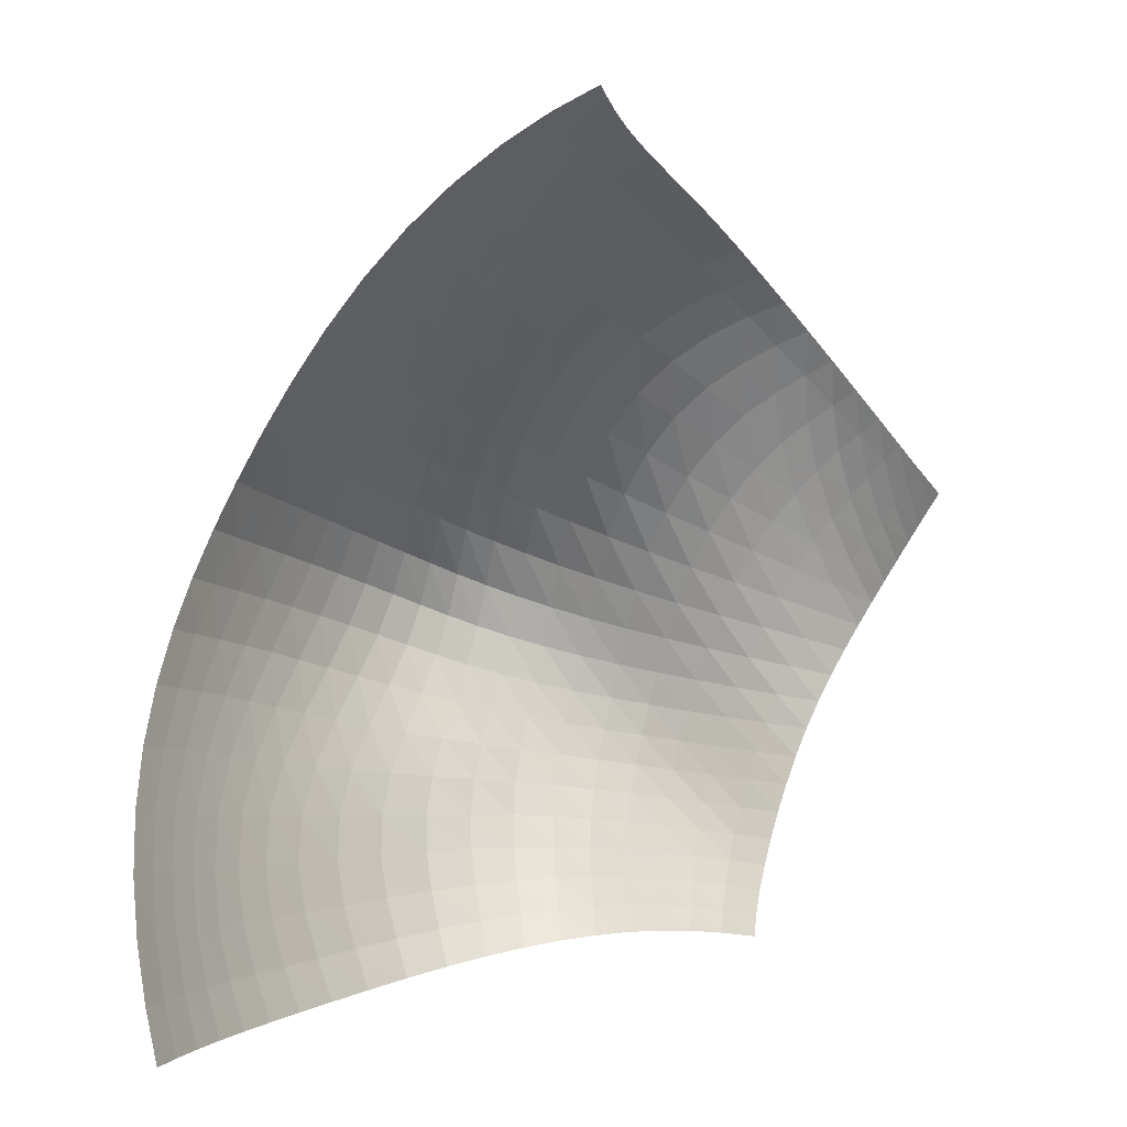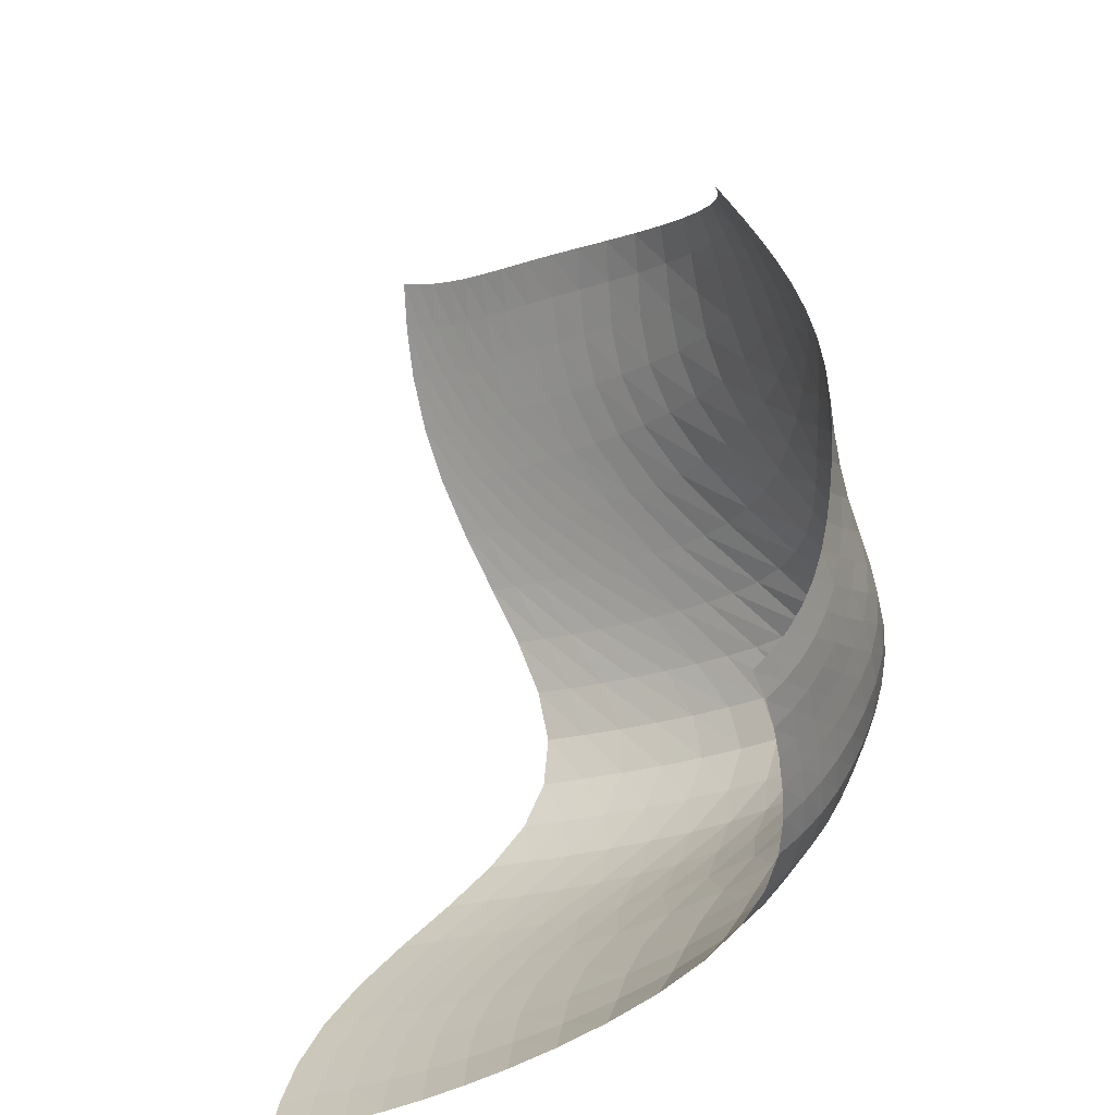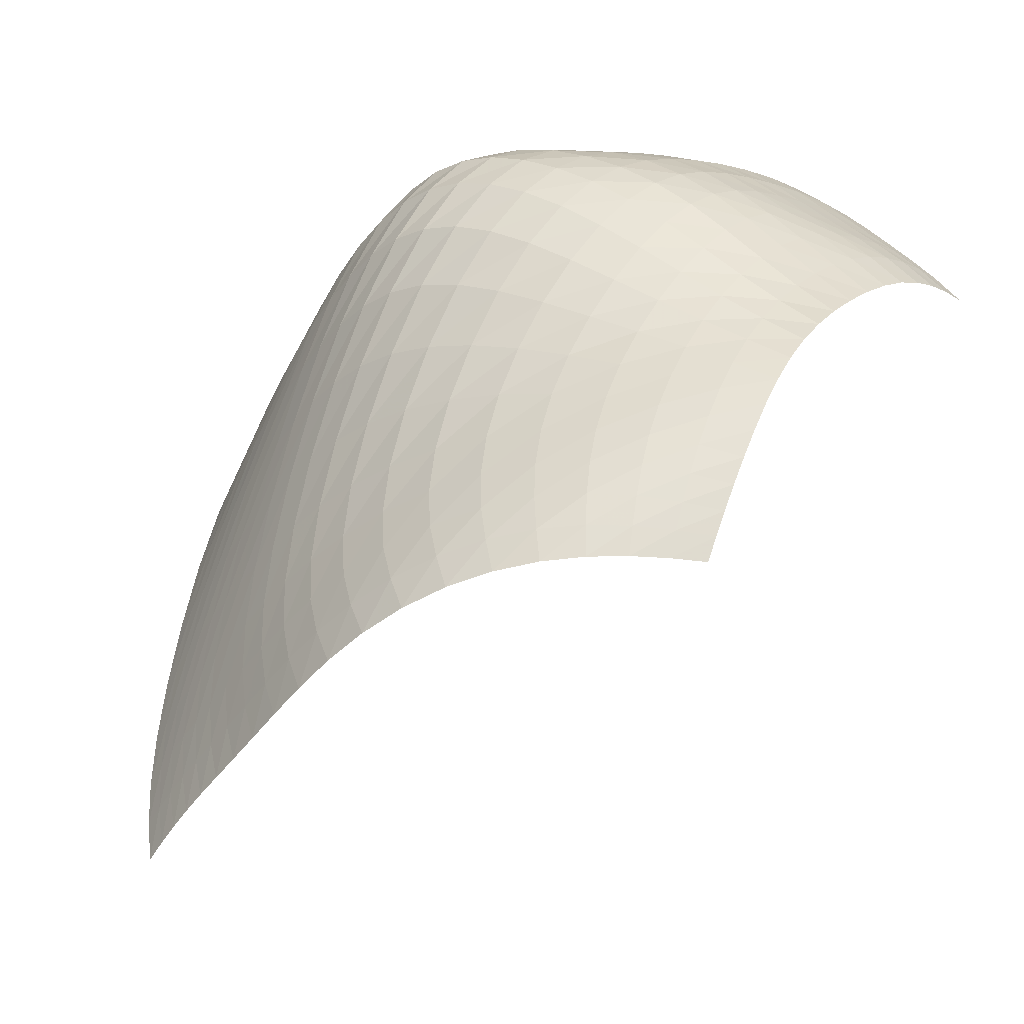
<metadata>
{"format":"obj","ext":"obj","renderer":"f3d","projection":"perspective","resolution":1024,"background":"white","views":[{"elev":1.2,"azim":-172.1,"up":"+Y"},{"elev":-51.4,"azim":-83.9,"up":"+Y"},{"elev":34.6,"azim":-125.9,"up":"+Z"}]}
</metadata>
<code>
o /Users/cisneras/hanan/hananLab/QS_project/data/Remeshing/lilium_def/lilium_def_Qstart
v -0.5965 0.9139 0.6168
v -0.5975 0.94 0.6378
v -0.6008 0.9683 0.6573
v -0.6062 0.999 0.6745
v -0.6133 1.032 0.689
v -0.6222 1.066 0.7006
v -0.6326 1.102 0.7096
v -0.6447 1.139 0.7166
v -0.6585 1.176 0.7222
v -0.6741 1.212 0.7261
v -0.691 1.247 0.7277
v -0.7088 1.281 0.7261
v -0.7269 1.314 0.7206
v -0.7447 1.345 0.7112
v -0.7617 1.373 0.6985
v -0.7775 1.4 0.6839
v -0.7922 1.424 0.6682
v -0.8058 1.447 0.6523
v -0.8187 1.468 0.6365
v -0.8314 1.488 0.6207
v -0.5532 0.9158 0.628
v -0.553 0.9428 0.6491
v -0.5548 0.9718 0.6688
v -0.5585 1.003 0.6863
v -0.5639 1.036 0.7011
v -0.5711 1.071 0.7129
v -0.58 1.107 0.7215
v -0.5908 1.144 0.7274
v -0.6038 1.182 0.7309
v -0.6189 1.22 0.7322
v -0.6361 1.258 0.7312
v -0.6552 1.296 0.7278
v -0.6755 1.332 0.7218
v -0.6964 1.366 0.713
v -0.7173 1.398 0.7018
v -0.7375 1.427 0.6885
v -0.7567 1.453 0.6736
v -0.7746 1.476 0.6577
v -0.7913 1.498 0.6411
v -0.807 1.518 0.624
v -0.5117 0.9164 0.6344
v -0.5102 0.9448 0.6555
v -0.5102 0.9749 0.675
v -0.512 1.007 0.693
v -0.5156 1.04 0.7092
v -0.5211 1.075 0.723
v -0.5286 1.111 0.7337
v -0.5382 1.149 0.7405
v -0.5498 1.188 0.7431
v -0.5638 1.228 0.7416
v -0.5802 1.269 0.7367
v -0.5992 1.31 0.7294
v -0.6206 1.351 0.7206
v -0.6438 1.389 0.7108
v -0.6682 1.424 0.7
v -0.693 1.456 0.688
v -0.7172 1.484 0.6746
v -0.7403 1.509 0.6596
v -0.7619 1.53 0.6431
v -0.7817 1.55 0.6254
v -0.4708 0.9152 0.6376
v -0.4678 0.9454 0.659
v -0.466 0.977 0.6786
v -0.4657 1.01 0.6972
v -0.4675 1.044 0.715
v -0.4715 1.079 0.7314
v -0.4778 1.116 0.7449
v -0.4861 1.155 0.7538
v -0.4964 1.195 0.7566
v -0.5088 1.237 0.7532
v -0.5238 1.281 0.7444
v -0.5419 1.326 0.7322
v -0.5632 1.37 0.7186
v -0.5879 1.413 0.7052
v -0.6152 1.452 0.6927
v -0.6442 1.487 0.6807
v -0.6738 1.518 0.6687
v -0.7027 1.543 0.6556
v -0.73 1.565 0.6406
v -0.7549 1.584 0.6234
v -0.4291 0.912 0.6386
v -0.4248 0.9442 0.6615
v -0.4211 0.9776 0.6821
v -0.4189 1.012 0.7014
v -0.4189 1.047 0.7202
v -0.4215 1.084 0.738
v -0.4266 1.121 0.7534
v -0.4339 1.161 0.7641
v -0.443 1.202 0.7681
v -0.454 1.246 0.7643
v -0.4674 1.293 0.753
v -0.4842 1.341 0.7363
v -0.5051 1.39 0.7168
v -0.5304 1.438 0.6972
v -0.56 1.482 0.6798
v -0.5929 1.52 0.6656
v -0.6276 1.553 0.654
v -0.6625 1.58 0.6433
v -0.6958 1.602 0.6312
v -0.7263 1.62 0.6161
v -0.386 0.9069 0.6368
v -0.3802 0.9413 0.6624
v -0.3748 0.9769 0.6848
v -0.3708 1.013 0.705
v -0.3692 1.05 0.7239
v -0.3706 1.088 0.7416
v -0.3749 1.127 0.7573
v -0.3814 1.167 0.7691
v -0.3897 1.21 0.7748
v -0.3996 1.256 0.7724
v -0.4118 1.306 0.7608
v -0.4275 1.358 0.7406
v -0.4479 1.411 0.7146
v -0.4737 1.463 0.6868
v -0.5051 1.511 0.6617
v -0.5413 1.554 0.6426
v -0.5806 1.589 0.63
v -0.621 1.617 0.6217
v -0.6603 1.64 0.6136
v -0.6965 1.657 0.602
v -0.3412 0.9005 0.6292
v -0.3339 0.9372 0.6577
v -0.3267 0.9752 0.682
v -0.321 1.014 0.7029
v -0.3181 1.053 0.7215
v -0.3187 1.093 0.7385
v -0.3226 1.133 0.7542
v -0.3291 1.175 0.7674
v -0.3372 1.22 0.7759
v -0.3467 1.268 0.7763
v -0.3583 1.32 0.7657
v -0.3733 1.375 0.7431
v -0.3935 1.431 0.7104
v -0.4199 1.487 0.6733
v -0.453 1.54 0.6388
v -0.492 1.586 0.613
v -0.5353 1.624 0.598
v -0.5805 1.654 0.5915
v -0.625 1.677 0.5876
v -0.6664 1.694 0.5804
v -0.2955 0.8932 0.6118
v -0.2861 0.9324 0.6416
v -0.2769 0.973 0.6667
v -0.2696 1.014 0.688
v -0.2657 1.056 0.7069
v -0.2662 1.098 0.7248
v -0.2707 1.14 0.7425
v -0.2779 1.184 0.7591
v -0.2866 1.23 0.7717
v -0.2964 1.28 0.7757
v -0.308 1.334 0.7664
v -0.3231 1.392 0.7412
v -0.3436 1.451 0.702
v -0.371 1.511 0.6556
v -0.4058 1.567 0.6117
v -0.4474 1.616 0.5788
v -0.494 1.657 0.5608
v -0.5431 1.688 0.5551
v -0.5917 1.712 0.5547
v -0.6374 1.729 0.5517
v -0.2499 0.8858 0.5814
v -0.238 0.9276 0.6098
v -0.2266 0.971 0.6335
v -0.2177 1.015 0.6545
v -0.2133 1.06 0.6751
v -0.2143 1.104 0.6972
v -0.2201 1.149 0.7211
v -0.229 1.195 0.7445
v -0.2391 1.242 0.7632
v -0.2498 1.294 0.7707
v -0.2621 1.349 0.7615
v -0.2778 1.408 0.7328
v -0.2992 1.47 0.6873
v -0.3281 1.532 0.633
v -0.365 1.591 0.5814
v -0.409 1.642 0.5427
v -0.4583 1.685 0.5215
v -0.5101 1.719 0.5155
v -0.5617 1.743 0.5169
v -0.6104 1.761 0.5171
v -0.2058 0.8788 0.5376
v -0.1912 0.9232 0.5614
v -0.1775 0.9696 0.5815
v -0.1671 1.017 0.6017
v -0.1625 1.065 0.6258
v -0.1646 1.112 0.6558
v -0.1724 1.159 0.6902
v -0.1834 1.206 0.7241
v -0.1955 1.256 0.7502
v -0.2077 1.308 0.7609
v -0.221 1.364 0.7502
v -0.2379 1.425 0.717
v -0.2608 1.488 0.6655
v -0.2917 1.551 0.6055
v -0.3308 1.611 0.5491
v -0.3772 1.665 0.5066
v -0.4285 1.71 0.4828
v -0.4822 1.744 0.4754
v -0.5355 1.77 0.477
v -0.586 1.789 0.4788
v -0.1646 0.8728 0.4831
v -0.1477 0.9198 0.5004
v -0.1319 0.9691 0.5155
v -0.1204 1.02 0.5346
v -0.1158 1.07 0.5634
v -0.1189 1.12 0.6036
v -0.1286 1.17 0.6512
v -0.1418 1.219 0.6974
v -0.1559 1.27 0.7317
v -0.1699 1.323 0.7447
v -0.1848 1.38 0.7317
v -0.2032 1.44 0.6936
v -0.2281 1.504 0.6374
v -0.2613 1.568 0.5741
v -0.3027 1.629 0.5157
v -0.3511 1.684 0.4717
v -0.4039 1.73 0.4461
v -0.4586 1.766 0.4369
v -0.5127 1.793 0.4372
v -0.5641 1.813 0.4393
v -0.1278 0.8679 0.4229
v -0.1091 0.9175 0.4334
v -0.09204 0.9696 0.4435
v -0.07977 1.023 0.4618
v -0.07507 1.077 0.4956
v -0.07883 1.13 0.5459
v -0.08957 1.182 0.6062
v -0.1043 1.233 0.6641
v -0.12 1.284 0.7057
v -0.1358 1.338 0.7207
v -0.1526 1.395 0.7055
v -0.1732 1.456 0.6637
v -0.2004 1.519 0.6047
v -0.2358 1.583 0.5404
v -0.2793 1.644 0.4823
v -0.3292 1.7 0.4384
v -0.3831 1.746 0.4119
v -0.4383 1.784 0.4007
v -0.4926 1.812 0.3992
v -0.5443 1.833 0.4008
v -0.09584 0.8641 0.3619
v -0.0765 0.9162 0.367
v -0.05904 0.9711 0.3736
v -0.04653 1.028 0.3919
v -0.04159 1.084 0.4297
v -0.04511 1.14 0.4877
v -0.05573 1.194 0.5575
v -0.07069 1.247 0.6238
v -0.08736 1.299 0.6709
v -0.1047 1.353 0.6878
v -0.1237 1.41 0.6719
v -0.1468 1.47 0.6288
v -0.1765 1.533 0.5694
v -0.2141 1.597 0.5061
v -0.2592 1.658 0.4496
v -0.3102 1.713 0.4068
v -0.3645 1.761 0.38
v -0.4199 1.799 0.3672
v -0.4742 1.829 0.364
v -0.5262 1.851 0.3649
v -0.06893 0.8615 0.3036
v -0.04991 0.9159 0.3057
v -0.03294 0.9733 0.3109
v -0.02063 1.032 0.3299
v -0.01524 1.092 0.3704
v -0.01763 1.15 0.4325
v -0.02688 1.206 0.5069
v -0.04088 1.26 0.5775
v -0.05759 1.314 0.6276
v -0.07619 1.369 0.6464
v -0.09748 1.425 0.6319
v -0.1233 1.484 0.5902
v -0.1555 1.546 0.5329
v -0.195 1.609 0.4722
v -0.2413 1.67 0.418
v -0.2928 1.725 0.3766
v -0.3473 1.773 0.3499
v -0.4027 1.813 0.3362
v -0.4572 1.844 0.3319
v -0.5095 1.867 0.3325
v -0.0466 0.8597 0.2491
v -0.02857 0.9163 0.2504
v -0.01265 0.9759 0.2563
v -0.0007767 1.037 0.2765
v 0.005249 1.099 0.3182
v 0.004569 1.159 0.381
v -0.002456 1.218 0.4556
v -0.01462 1.274 0.5264
v -0.03069 1.328 0.5775
v -0.05016 1.383 0.5983
v -0.07353 1.439 0.5869
v -0.102 1.498 0.5492
v -0.1366 1.559 0.496
v -0.1777 1.621 0.4389
v -0.2249 1.681 0.3875
v -0.2768 1.737 0.3476
v -0.3314 1.785 0.3214
v -0.3869 1.825 0.3075
v -0.4417 1.857 0.3028
v -0.4944 1.882 0.3035
v -0.02812 0.8585 0.198
v -0.0113 0.9171 0.2
v 0.003485 0.9789 0.2076
v 0.01491 1.042 0.2293
v 0.02165 1.106 0.2711
v 0.02284 1.169 0.3324
v 0.01828 1.229 0.4043
v 0.008263 1.286 0.4727
v -0.006769 1.342 0.5232
v -0.02667 1.397 0.546
v -0.05169 1.453 0.5387
v -0.08236 1.511 0.5065
v -0.1191 1.572 0.4588
v -0.1618 1.633 0.4062
v -0.2099 1.693 0.3578
v -0.2621 1.748 0.3197
v -0.317 1.796 0.2943
v -0.3728 1.837 0.2807
v -0.428 1.87 0.2763
v -0.4813 1.896 0.2772
v -0.01276 0.8578 0.1492
v 0.003027 0.9182 0.1524
v 0.01692 0.9818 0.1619
v 0.02808 1.047 0.185
v 0.03555 1.113 0.2264
v 0.03842 1.177 0.285
v 0.03605 1.239 0.353
v 0.02803 1.297 0.4181
v 0.01414 1.354 0.4673
v -0.005789 1.41 0.4918
v -0.03191 1.466 0.489
v -0.06428 1.524 0.4627
v -0.1028 1.584 0.421
v -0.147 1.644 0.3734
v -0.1961 1.704 0.3287
v -0.249 1.759 0.2928
v -0.3044 1.807 0.2685
v -0.3606 1.849 0.2557
v -0.4164 1.882 0.2516
v -0.4704 1.909 0.253
v -4.092e-06 0.8571 0.1018
v 0.01511 0.9193 0.106
v 0.02852 0.9846 0.1173
v 0.0397 1.052 0.1414
v 0.04786 1.119 0.182
v 0.05209 1.184 0.2378
v 0.05143 1.247 0.302
v 0.04505 1.308 0.3636
v 0.03225 1.365 0.4114
v 0.0126 1.422 0.4374
v -0.01406 1.478 0.4387
v -0.0476 1.536 0.4183
v -0.08758 1.596 0.3827
v -0.1333 1.656 0.3405
v -0.1837 1.715 0.2997
v -0.2376 1.77 0.2665
v -0.2937 1.818 0.2439
v -0.3506 1.86 0.2319
v -0.4069 1.894 0.2283
v -0.4615 1.922 0.23
v 0.0105 0.8565 0.05532
v 0.02525 0.9203 0.06039
v 0.03855 0.9871 0.07291
v 0.04998 1.056 0.09766
v 0.05884 1.124 0.1374
v 0.06416 1.191 0.1906
v 0.06484 1.255 0.2512
v 0.05976 1.317 0.3096
v 0.04798 1.375 0.3561
v 0.02884 1.433 0.3833
v 0.002045 1.49 0.3885
v -0.03225 1.548 0.3734
v -0.07346 1.608 0.3438
v -0.1206 1.668 0.3071
v -0.1725 1.726 0.2708
v -0.2278 1.781 0.2407
v -0.2849 1.829 0.22
v -0.3424 1.871 0.209
v -0.3993 1.906 0.2059
v -0.4544 1.935 0.208
v 0.01899 0.8557 0.01002
v 0.03358 0.9209 0.01571
v 0.04699 0.989 0.02917
v 0.05884 1.059 0.05424
v 0.06843 1.129 0.09288
v 0.07474 1.197 0.1435
v 0.07656 1.262 0.2007
v 0.07265 1.325 0.2562
v 0.06186 1.385 0.3014
v 0.04334 1.443 0.3297
v 0.01664 1.502 0.3383
v -0.01817 1.561 0.3285
v -0.06047 1.62 0.3047
v -0.1091 1.68 0.2735
v -0.1625 1.738 0.2417
v -0.2191 1.792 0.2149
v -0.2773 1.841 0.1963
v -0.3356 1.883 0.1865
v -0.393 1.918 0.1841
v -0.4486 1.947 0.1866
f 1 2 22 21
f 2 3 23 22
f 3 4 24 23
f 4 5 25 24
f 5 6 26 25
f 6 7 27 26
f 7 8 28 27
f 8 9 29 28
f 9 10 30 29
f 10 11 31 30
f 11 12 32 31
f 12 13 33 32
f 13 14 34 33
f 14 15 35 34
f 15 16 36 35
f 16 17 37 36
f 17 18 38 37
f 18 19 39 38
f 19 20 40 39
f 21 22 42 41
f 22 23 43 42
f 23 24 44 43
f 24 25 45 44
f 25 26 46 45
f 26 27 47 46
f 27 28 48 47
f 28 29 49 48
f 29 30 50 49
f 30 31 51 50
f 31 32 52 51
f 32 33 53 52
f 33 34 54 53
f 34 35 55 54
f 35 36 56 55
f 36 37 57 56
f 37 38 58 57
f 38 39 59 58
f 39 40 60 59
f 41 42 62 61
f 42 43 63 62
f 43 44 64 63
f 44 45 65 64
f 45 46 66 65
f 46 47 67 66
f 47 48 68 67
f 48 49 69 68
f 49 50 70 69
f 50 51 71 70
f 51 52 72 71
f 52 53 73 72
f 53 54 74 73
f 54 55 75 74
f 55 56 76 75
f 56 57 77 76
f 57 58 78 77
f 58 59 79 78
f 59 60 80 79
f 61 62 82 81
f 62 63 83 82
f 63 64 84 83
f 64 65 85 84
f 65 66 86 85
f 66 67 87 86
f 67 68 88 87
f 68 69 89 88
f 69 70 90 89
f 70 71 91 90
f 71 72 92 91
f 72 73 93 92
f 73 74 94 93
f 74 75 95 94
f 75 76 96 95
f 76 77 97 96
f 77 78 98 97
f 78 79 99 98
f 79 80 100 99
f 81 82 102 101
f 82 83 103 102
f 83 84 104 103
f 84 85 105 104
f 85 86 106 105
f 86 87 107 106
f 87 88 108 107
f 88 89 109 108
f 89 90 110 109
f 90 91 111 110
f 91 92 112 111
f 92 93 113 112
f 93 94 114 113
f 94 95 115 114
f 95 96 116 115
f 96 97 117 116
f 97 98 118 117
f 98 99 119 118
f 99 100 120 119
f 101 102 122 121
f 102 103 123 122
f 103 104 124 123
f 104 105 125 124
f 105 106 126 125
f 106 107 127 126
f 107 108 128 127
f 108 109 129 128
f 109 110 130 129
f 110 111 131 130
f 111 112 132 131
f 112 113 133 132
f 113 114 134 133
f 114 115 135 134
f 115 116 136 135
f 116 117 137 136
f 117 118 138 137
f 118 119 139 138
f 119 120 140 139
f 121 122 142 141
f 122 123 143 142
f 123 124 144 143
f 124 125 145 144
f 125 126 146 145
f 126 127 147 146
f 127 128 148 147
f 128 129 149 148
f 129 130 150 149
f 130 131 151 150
f 131 132 152 151
f 132 133 153 152
f 133 134 154 153
f 134 135 155 154
f 135 136 156 155
f 136 137 157 156
f 137 138 158 157
f 138 139 159 158
f 139 140 160 159
f 141 142 162 161
f 142 143 163 162
f 143 144 164 163
f 144 145 165 164
f 145 146 166 165
f 146 147 167 166
f 147 148 168 167
f 148 149 169 168
f 149 150 170 169
f 150 151 171 170
f 151 152 172 171
f 152 153 173 172
f 153 154 174 173
f 154 155 175 174
f 155 156 176 175
f 156 157 177 176
f 157 158 178 177
f 158 159 179 178
f 159 160 180 179
f 161 162 182 181
f 162 163 183 182
f 163 164 184 183
f 164 165 185 184
f 165 166 186 185
f 166 167 187 186
f 167 168 188 187
f 168 169 189 188
f 169 170 190 189
f 170 171 191 190
f 171 172 192 191
f 172 173 193 192
f 173 174 194 193
f 174 175 195 194
f 175 176 196 195
f 176 177 197 196
f 177 178 198 197
f 178 179 199 198
f 179 180 200 199
f 181 182 202 201
f 182 183 203 202
f 183 184 204 203
f 184 185 205 204
f 185 186 206 205
f 186 187 207 206
f 187 188 208 207
f 188 189 209 208
f 189 190 210 209
f 190 191 211 210
f 191 192 212 211
f 192 193 213 212
f 193 194 214 213
f 194 195 215 214
f 195 196 216 215
f 196 197 217 216
f 197 198 218 217
f 198 199 219 218
f 199 200 220 219
f 201 202 222 221
f 202 203 223 222
f 203 204 224 223
f 204 205 225 224
f 205 206 226 225
f 206 207 227 226
f 207 208 228 227
f 208 209 229 228
f 209 210 230 229
f 210 211 231 230
f 211 212 232 231
f 212 213 233 232
f 213 214 234 233
f 214 215 235 234
f 215 216 236 235
f 216 217 237 236
f 217 218 238 237
f 218 219 239 238
f 219 220 240 239
f 221 222 242 241
f 222 223 243 242
f 223 224 244 243
f 224 225 245 244
f 225 226 246 245
f 226 227 247 246
f 227 228 248 247
f 228 229 249 248
f 229 230 250 249
f 230 231 251 250
f 231 232 252 251
f 232 233 253 252
f 233 234 254 253
f 234 235 255 254
f 235 236 256 255
f 236 237 257 256
f 237 238 258 257
f 238 239 259 258
f 239 240 260 259
f 241 242 262 261
f 242 243 263 262
f 243 244 264 263
f 244 245 265 264
f 245 246 266 265
f 246 247 267 266
f 247 248 268 267
f 248 249 269 268
f 249 250 270 269
f 250 251 271 270
f 251 252 272 271
f 252 253 273 272
f 253 254 274 273
f 254 255 275 274
f 255 256 276 275
f 256 257 277 276
f 257 258 278 277
f 258 259 279 278
f 259 260 280 279
f 261 262 282 281
f 262 263 283 282
f 263 264 284 283
f 264 265 285 284
f 265 266 286 285
f 266 267 287 286
f 267 268 288 287
f 268 269 289 288
f 269 270 290 289
f 270 271 291 290
f 271 272 292 291
f 272 273 293 292
f 273 274 294 293
f 274 275 295 294
f 275 276 296 295
f 276 277 297 296
f 277 278 298 297
f 278 279 299 298
f 279 280 300 299
f 281 282 302 301
f 282 283 303 302
f 283 284 304 303
f 284 285 305 304
f 285 286 306 305
f 286 287 307 306
f 287 288 308 307
f 288 289 309 308
f 289 290 310 309
f 290 291 311 310
f 291 292 312 311
f 292 293 313 312
f 293 294 314 313
f 294 295 315 314
f 295 296 316 315
f 296 297 317 316
f 297 298 318 317
f 298 299 319 318
f 299 300 320 319
f 301 302 322 321
f 302 303 323 322
f 303 304 324 323
f 304 305 325 324
f 305 306 326 325
f 306 307 327 326
f 307 308 328 327
f 308 309 329 328
f 309 310 330 329
f 310 311 331 330
f 311 312 332 331
f 312 313 333 332
f 313 314 334 333
f 314 315 335 334
f 315 316 336 335
f 316 317 337 336
f 317 318 338 337
f 318 319 339 338
f 319 320 340 339
f 321 322 342 341
f 322 323 343 342
f 323 324 344 343
f 324 325 345 344
f 325 326 346 345
f 326 327 347 346
f 327 328 348 347
f 328 329 349 348
f 329 330 350 349
f 330 331 351 350
f 331 332 352 351
f 332 333 353 352
f 333 334 354 353
f 334 335 355 354
f 335 336 356 355
f 336 337 357 356
f 337 338 358 357
f 338 339 359 358
f 339 340 360 359
f 341 342 362 361
f 342 343 363 362
f 343 344 364 363
f 344 345 365 364
f 345 346 366 365
f 346 347 367 366
f 347 348 368 367
f 348 349 369 368
f 349 350 370 369
f 350 351 371 370
f 351 352 372 371
f 352 353 373 372
f 353 354 374 373
f 354 355 375 374
f 355 356 376 375
f 356 357 377 376
f 357 358 378 377
f 358 359 379 378
f 359 360 380 379
f 361 362 382 381
f 362 363 383 382
f 363 364 384 383
f 364 365 385 384
f 365 366 386 385
f 366 367 387 386
f 367 368 388 387
f 368 369 389 388
f 369 370 390 389
f 370 371 391 390
f 371 372 392 391
f 372 373 393 392
f 373 374 394 393
f 374 375 395 394
f 375 376 396 395
f 376 377 397 396
f 377 378 398 397
f 378 379 399 398
f 379 380 400 399

</code>
